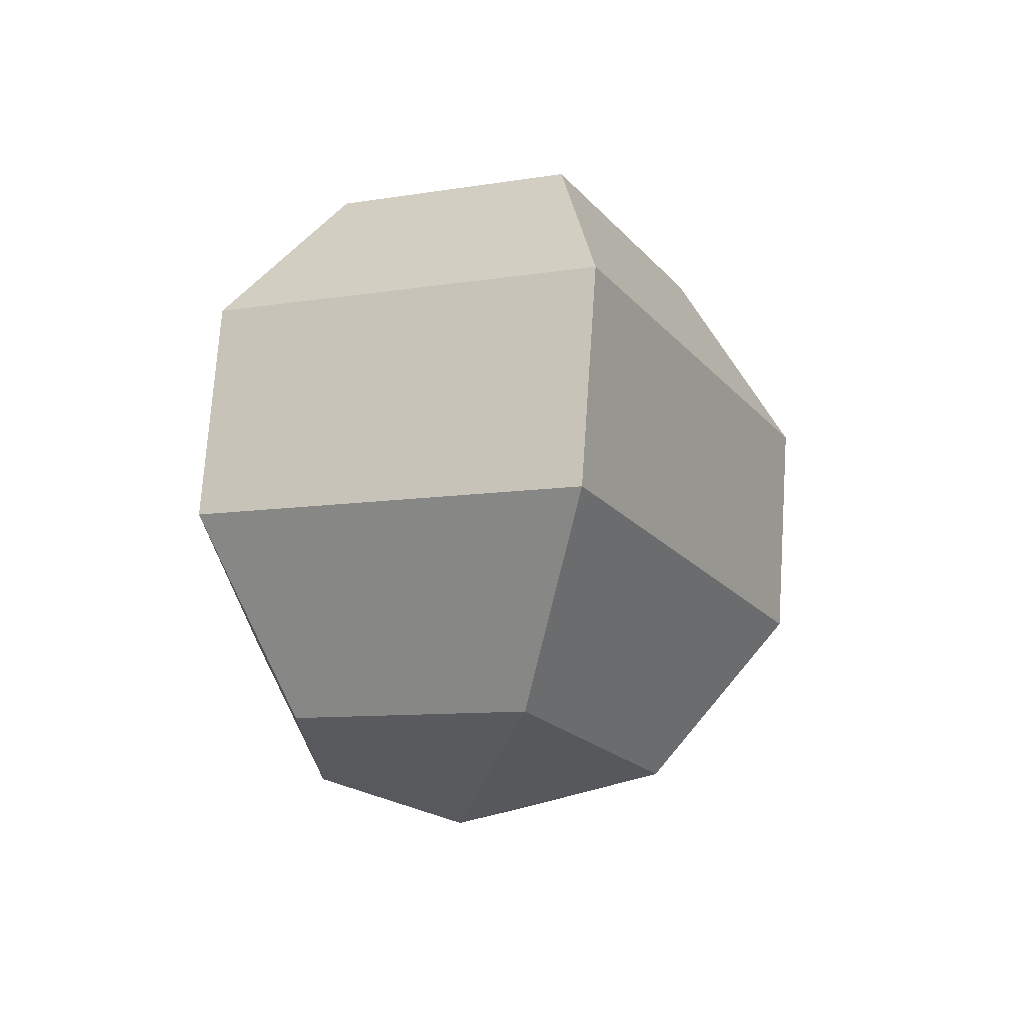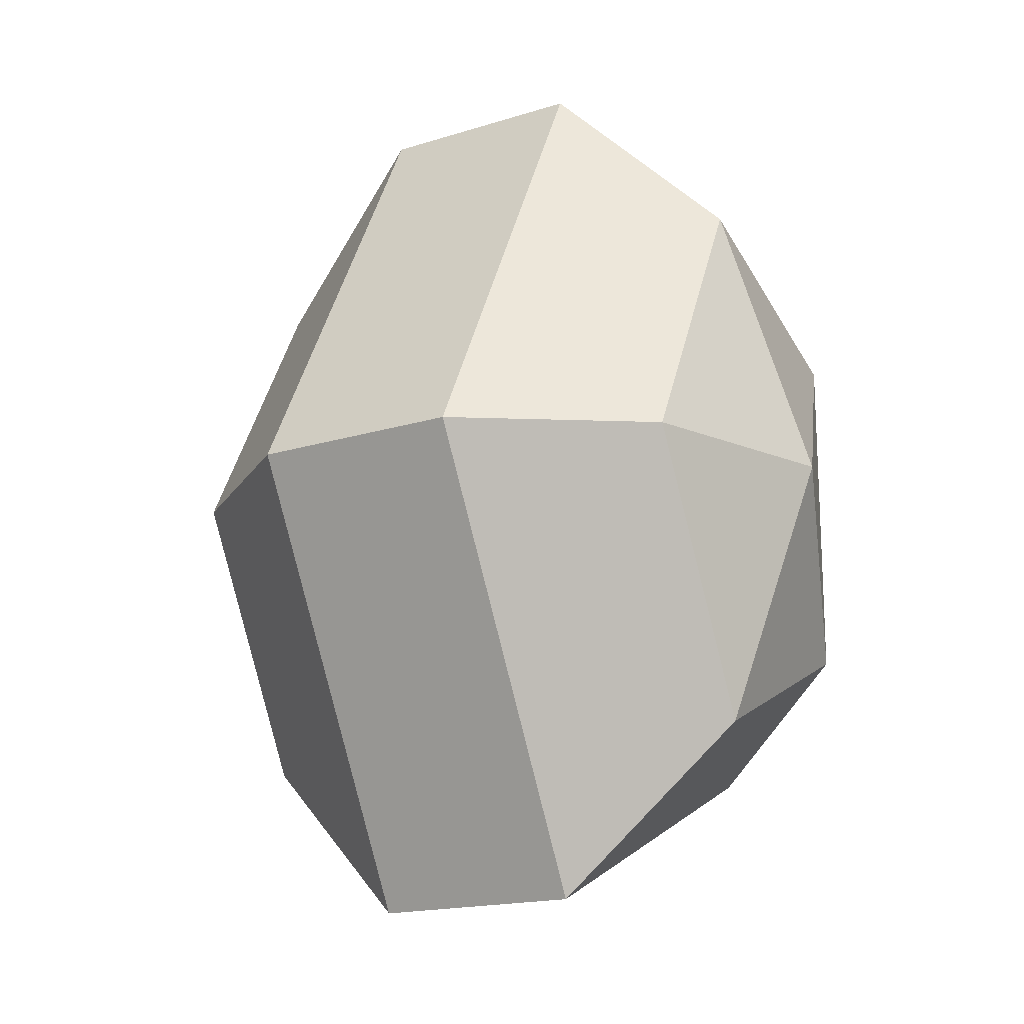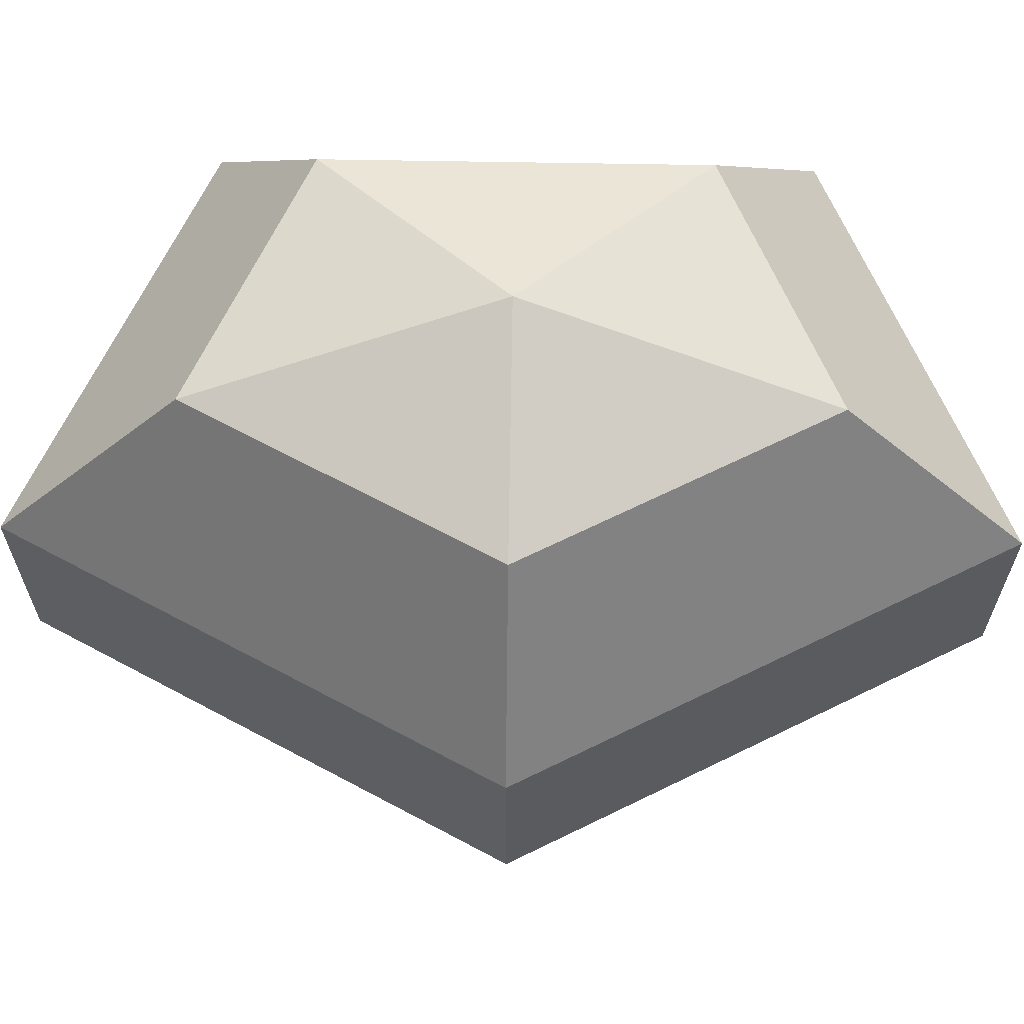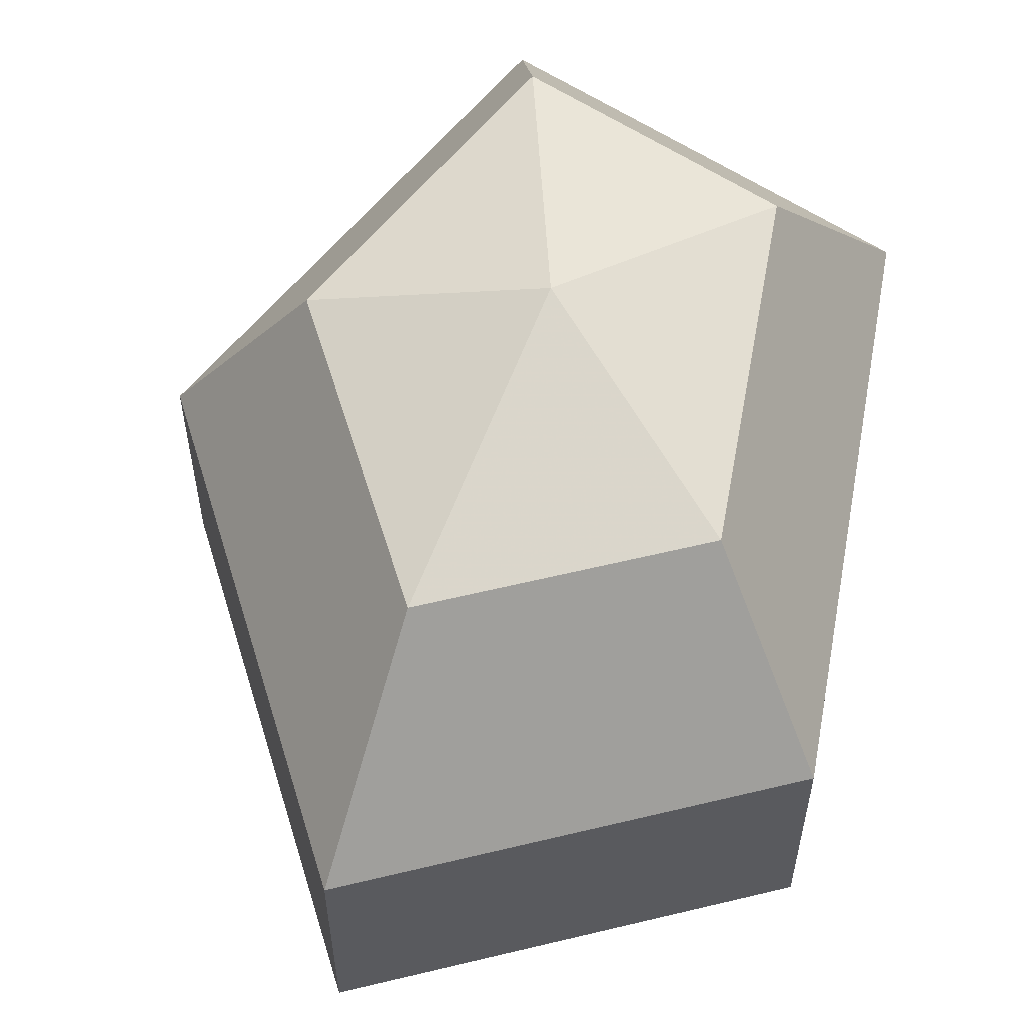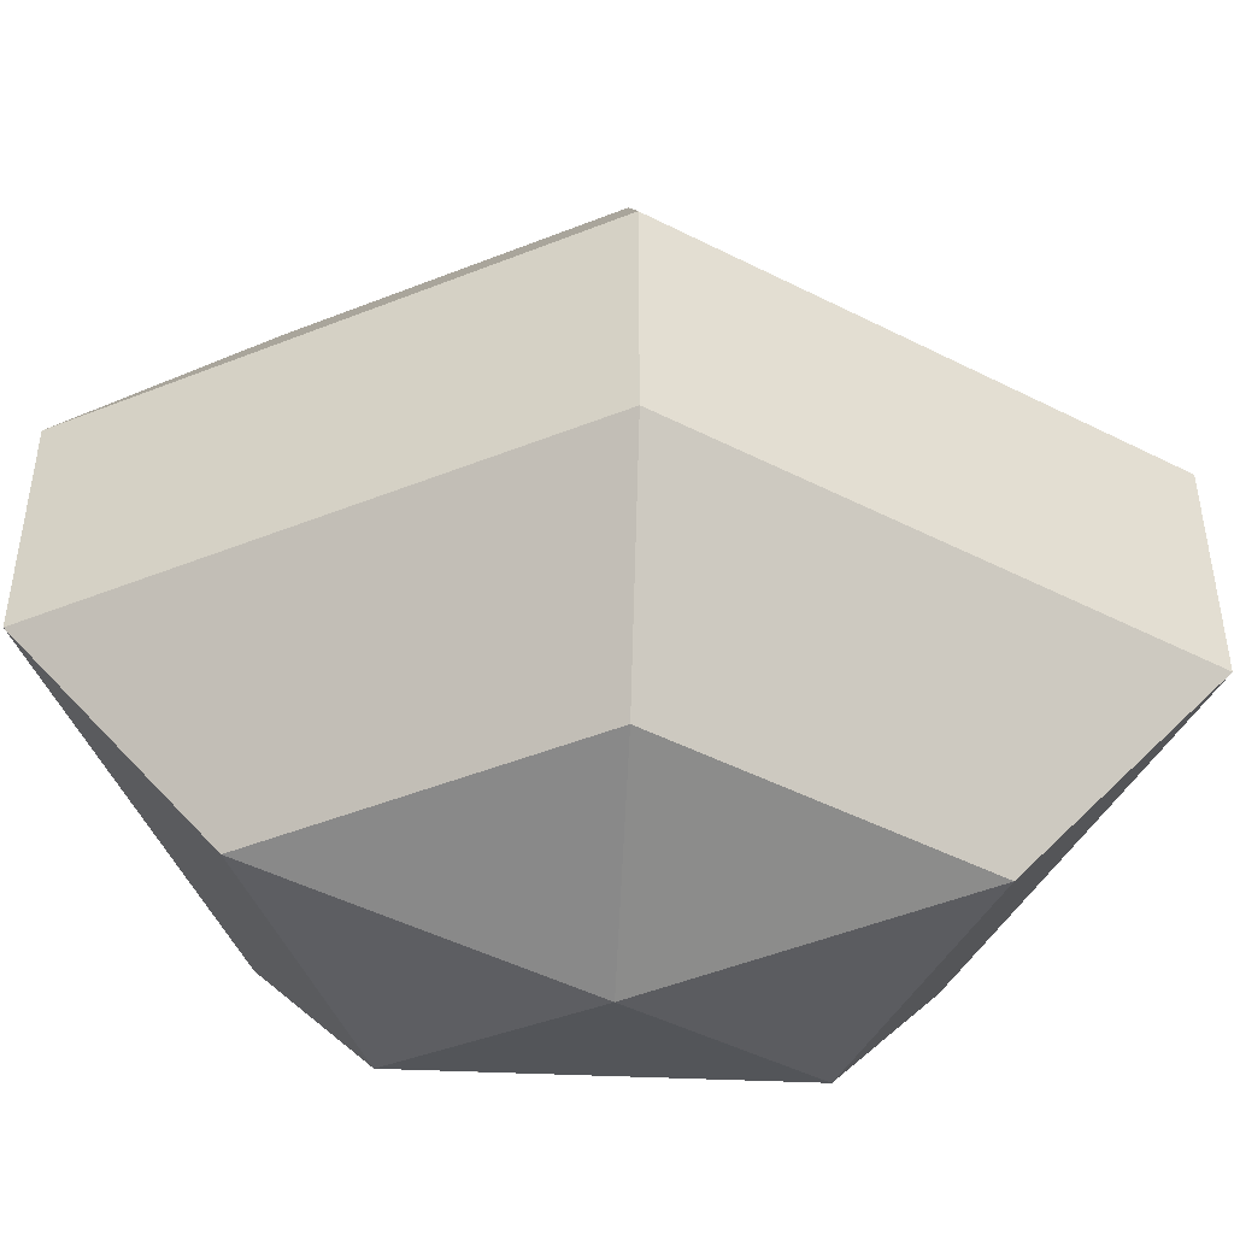
<metadata>
{"format":"obj","ext":"obj","renderer":"f3d","projection":"perspective","resolution":1024,"background":"white","views":[{"elev":72.8,"azim":-176.1,"up":"+Y"},{"elev":-17.3,"azim":-58.0,"up":"+Y"},{"elev":65.7,"azim":-89.0,"up":"+Z"},{"elev":58.1,"azim":10.4,"up":"+Z"},{"elev":-46.2,"azim":-92.9,"up":"+Z"}]}
</metadata>
<code>
v 304 93 183.5
v 304 93 183.5
v 304 93 183.5
v 304 93 183.5
v 304 93 183.5
v 304 93 183.5
v 299.6 93 184.9
v 302.6 87.13 184.9
v 307.6 89.37 184.9
v 307.6 96.63 184.9
v 302.6 98.87 184.9
v 299.6 93 184.9
v 296.9 93 188.7
v 301.8 83.5 188.7
v 309.8 87.13 188.7
v 309.8 98.87 188.7
v 301.8 102.5 188.7
v 296.9 93 188.7
v 296.9 93 193.3
v 301.8 83.5 193.3
v 309.8 87.13 193.3
v 309.8 98.87 193.3
v 301.8 102.5 193.3
v 296.9 93 193.3
v 299.6 93 197.1
v 302.6 87.13 197.1
v 307.6 89.37 197.1
v 307.6 96.63 197.1
v 302.6 98.87 197.1
v 299.6 93 197.1
v 304 93 198.5
v 304 93 198.5
v 304 93 198.5
v 304 93 198.5
v 304 93 198.5
v 304 93 198.5
g foo
f 8 7 1
f 9 8 2
f 10 9 3
f 11 10 4
f 12 11 5
f 14 13 7
f 15 14 8
f 16 15 9
f 17 16 10
f 18 17 11
f 20 19 13
f 21 20 14
f 22 21 15
f 23 22 16
f 24 23 17
f 26 25 19
f 27 26 20
f 28 27 21
f 29 28 22
f 30 29 23
f 32 31 25
f 33 32 26
f 34 33 27
f 35 34 28
f 36 35 29
f 2 8 1
f 3 9 2
f 4 10 3
f 5 11 4
f 6 12 5
f 8 14 7
f 9 15 8
f 10 16 9
f 11 17 10
f 12 18 11
f 14 20 13
f 15 21 14
f 16 22 15
f 17 23 16
f 18 24 17
f 20 26 19
f 21 27 20
f 22 28 21
f 23 29 22
f 24 30 23
f 26 32 25
f 27 33 26
f 28 34 27
f 29 35 28
f 30 36 29
g

</code>
